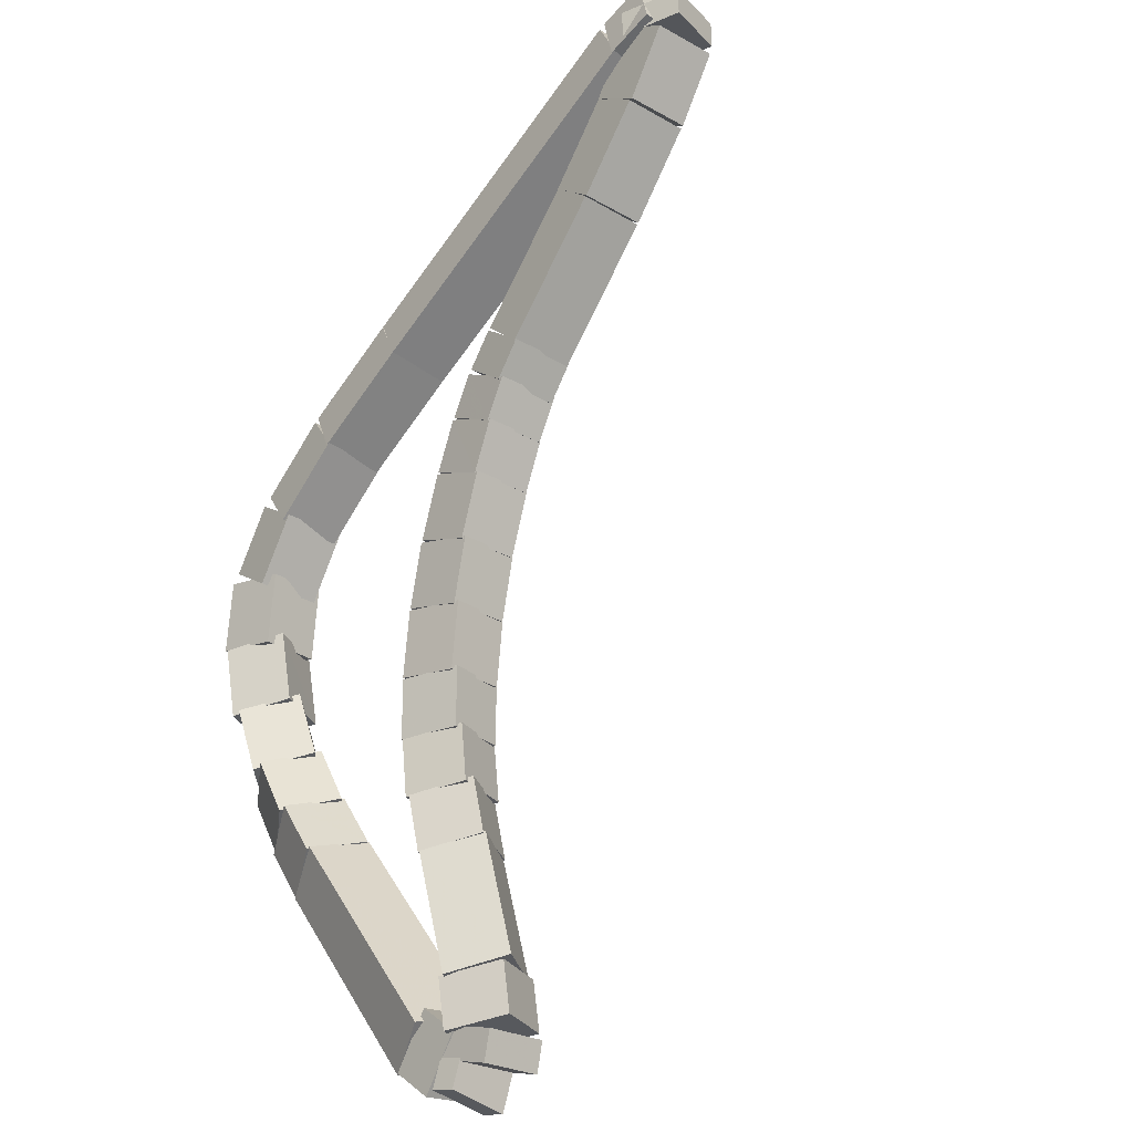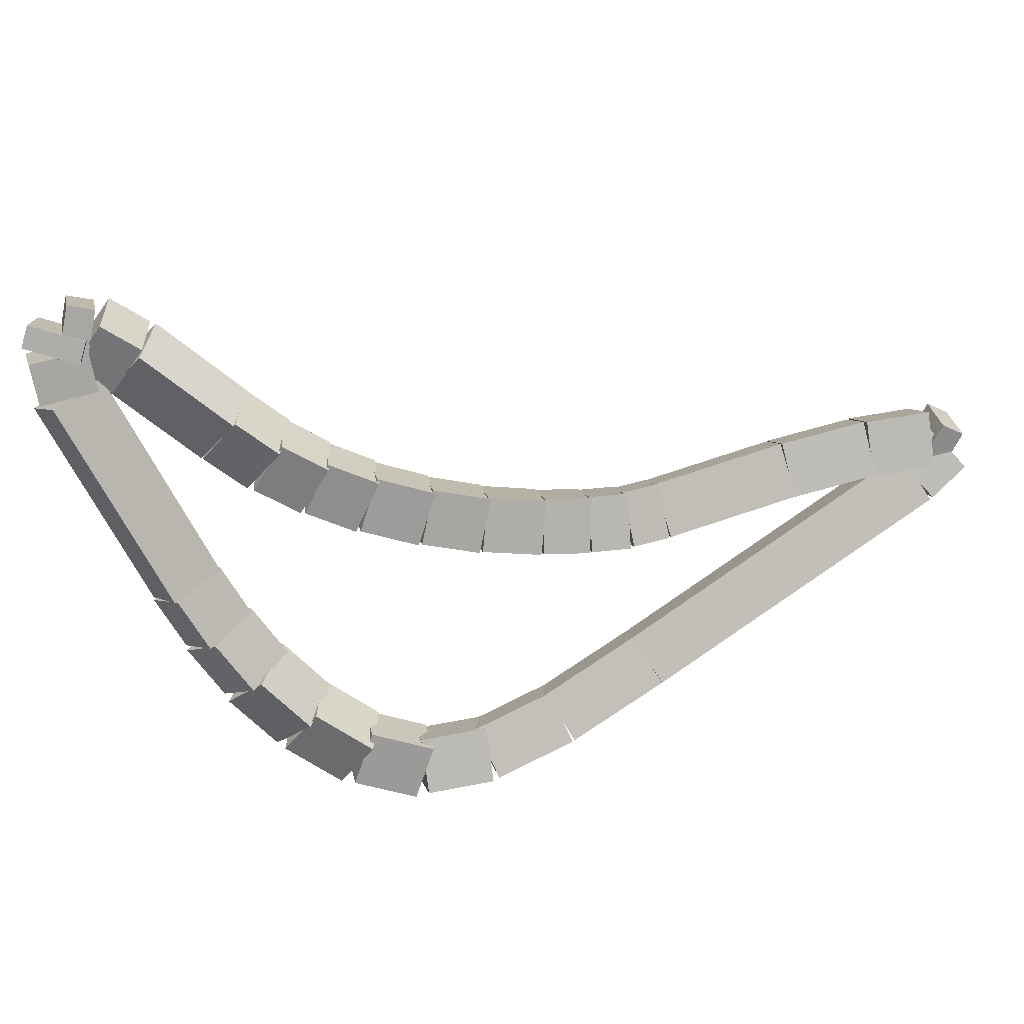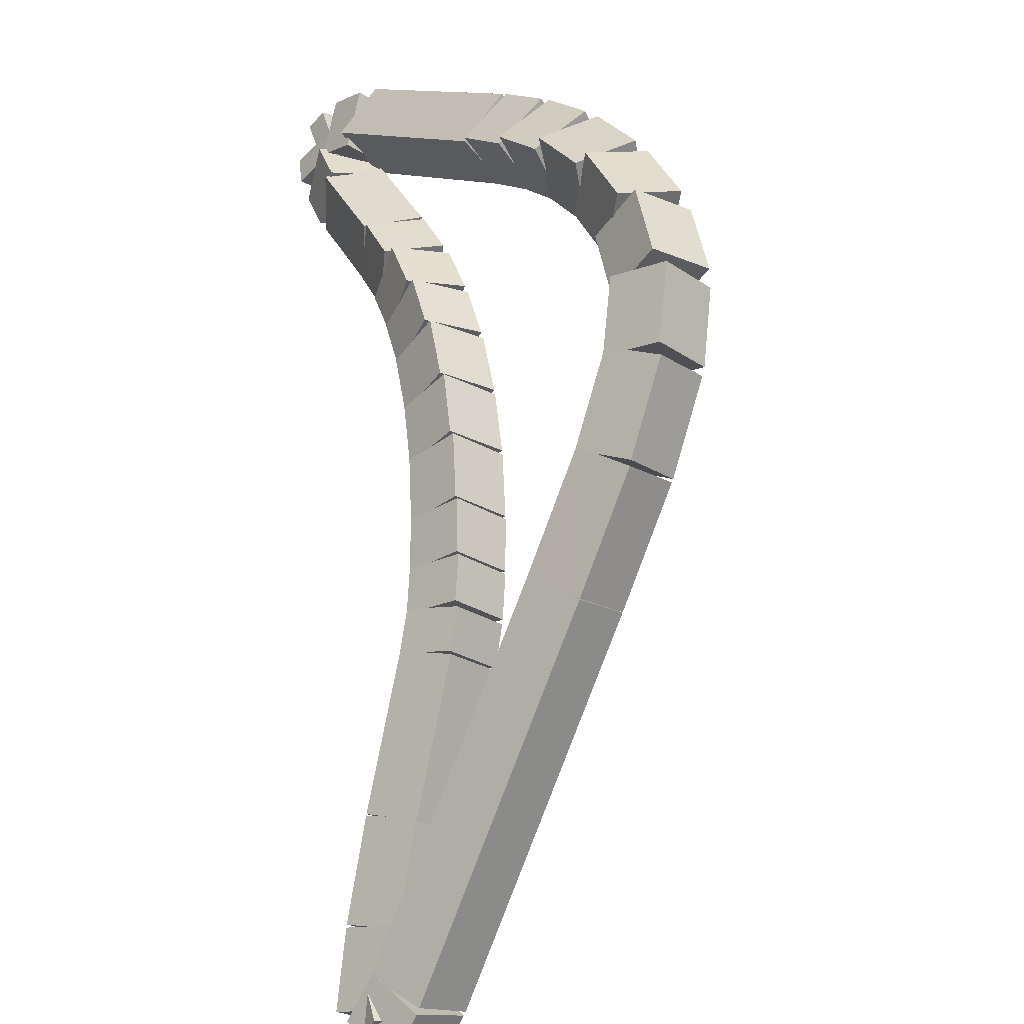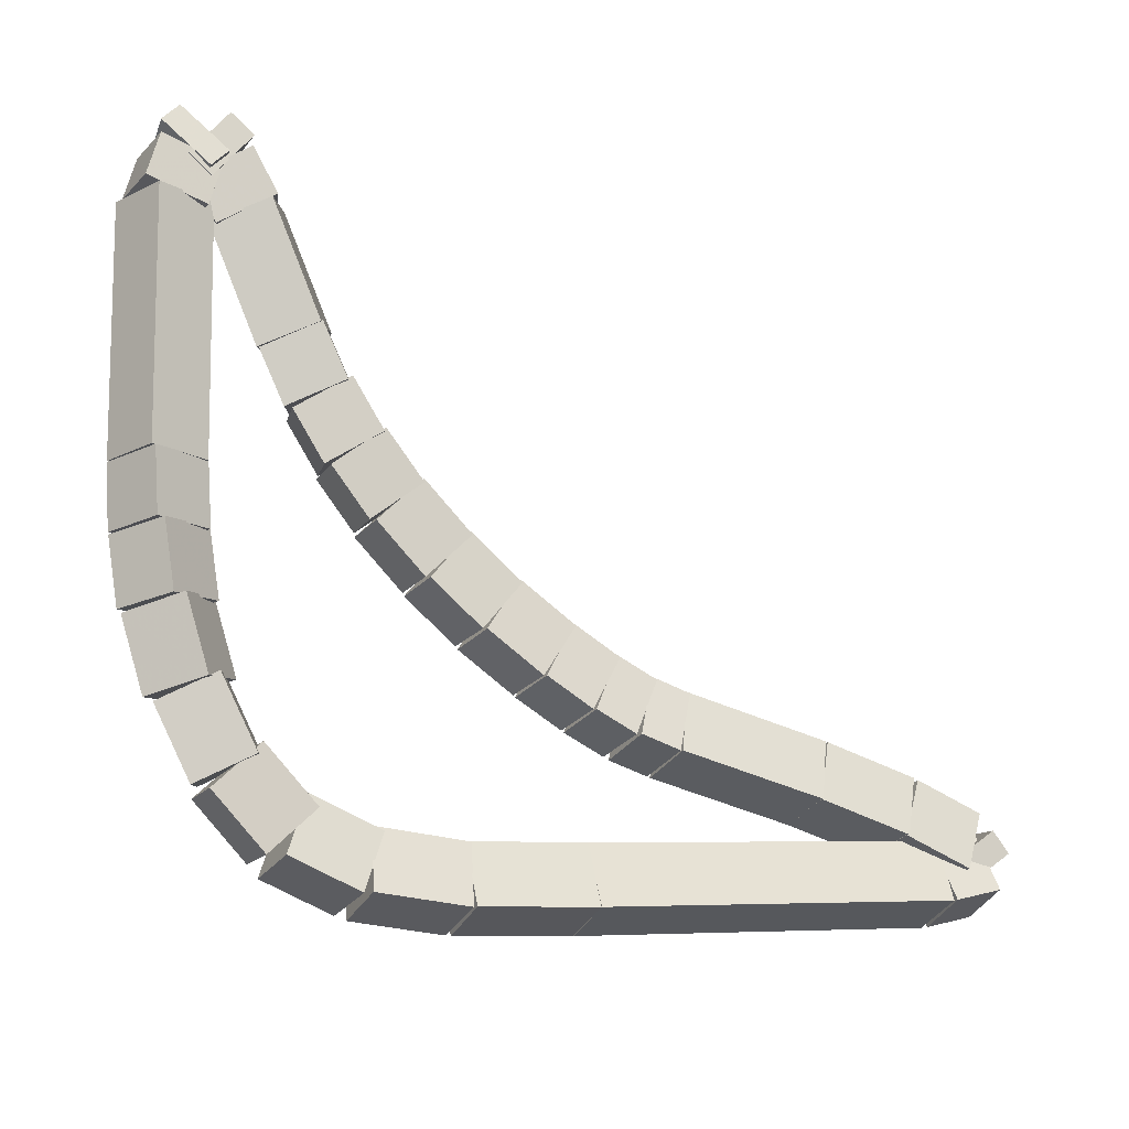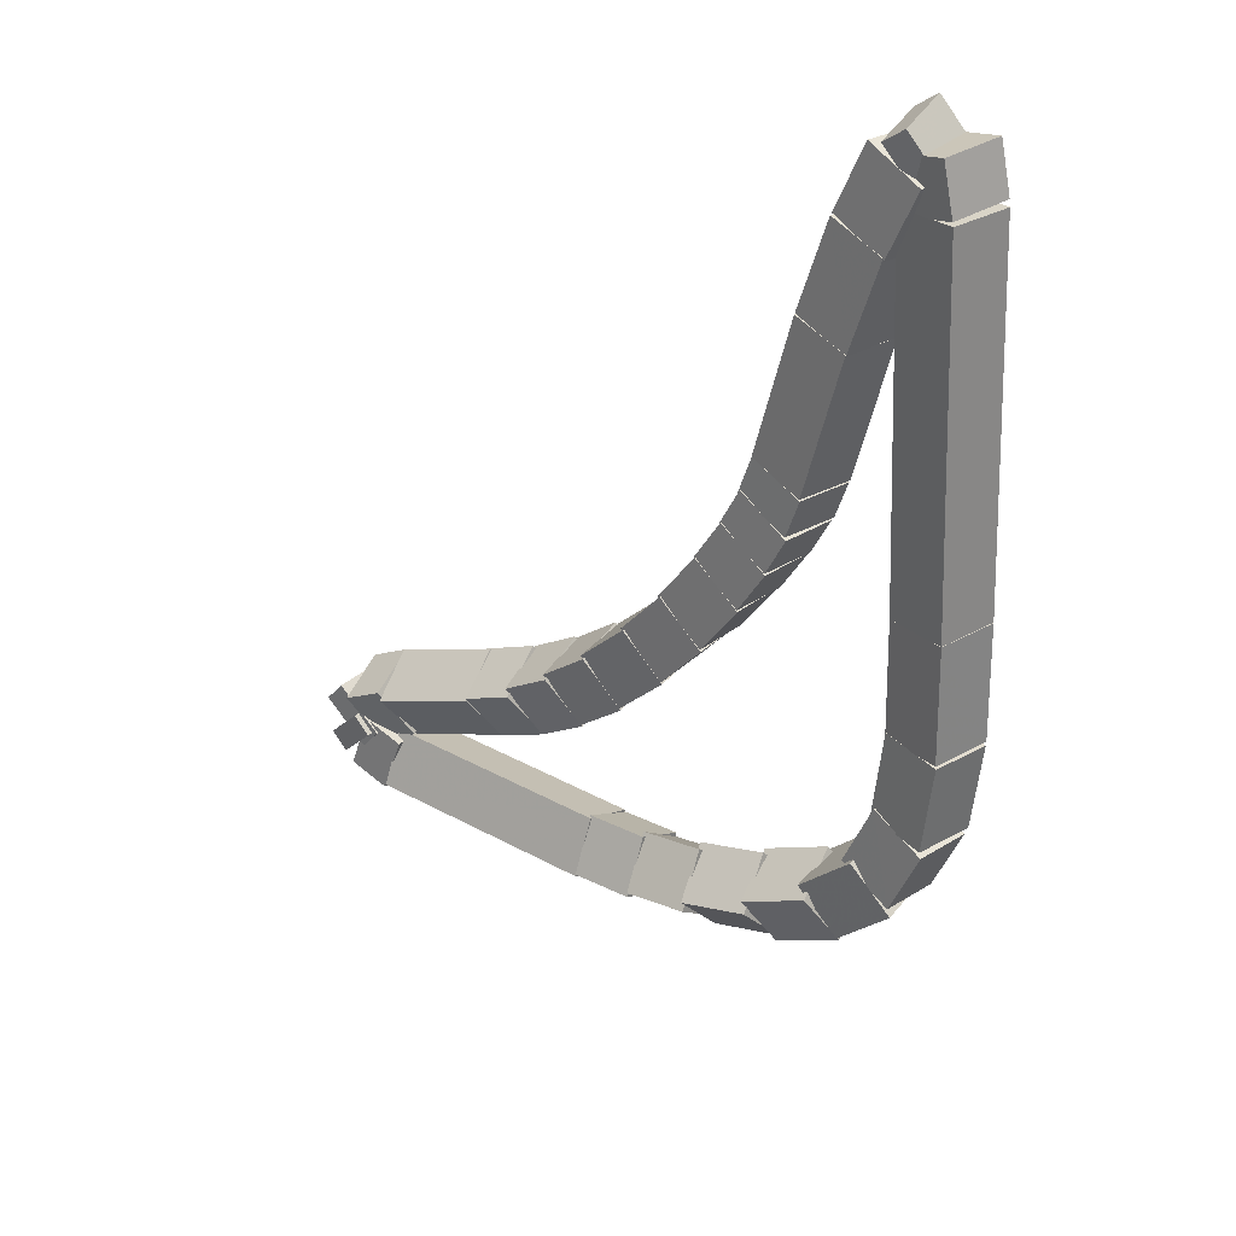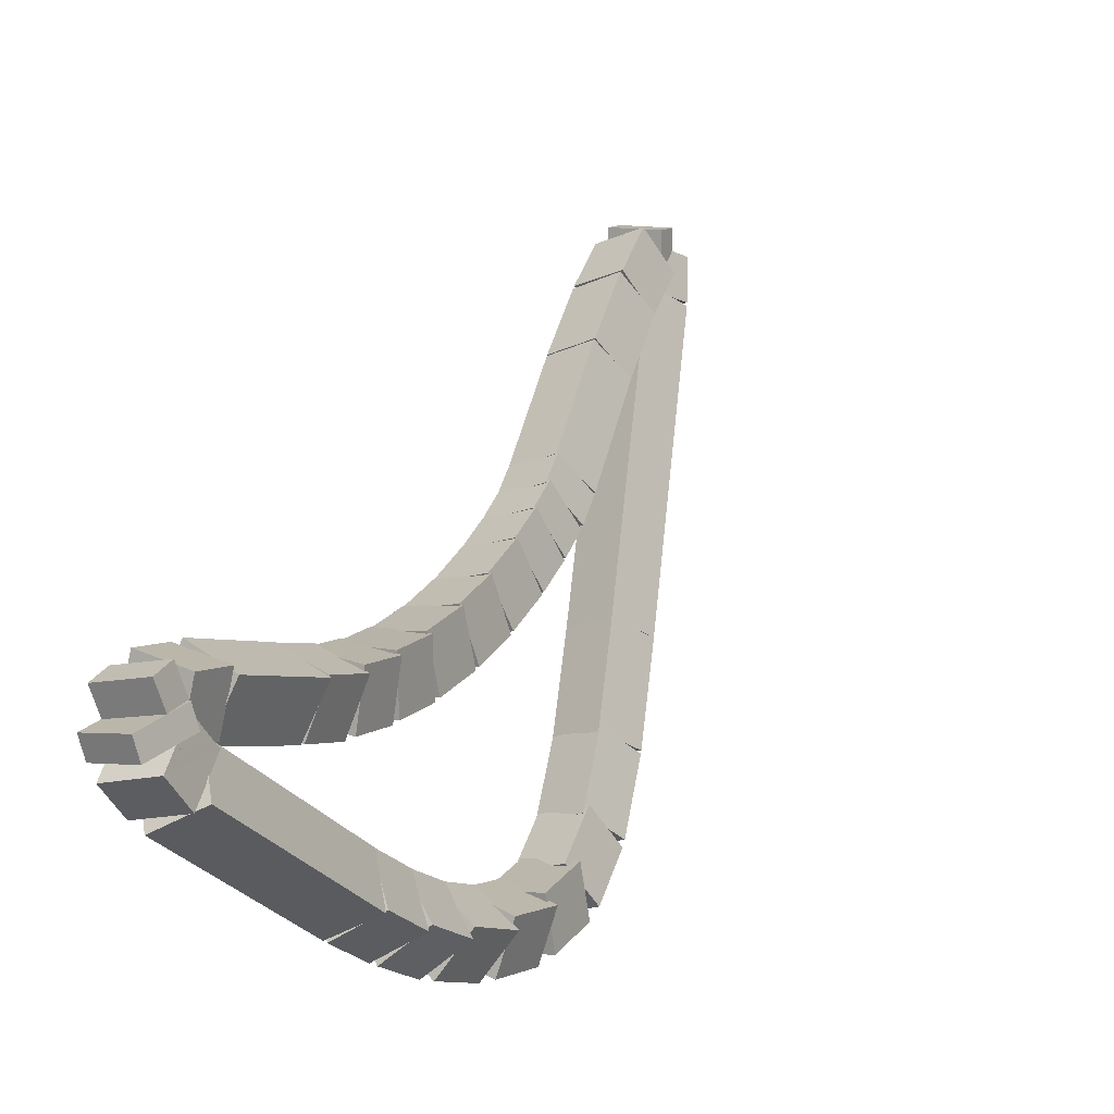
<metadata>
{"format":"obj","ext":"obj","renderer":"f3d","projection":"perspective","resolution":1024,"background":"white","views":[{"elev":73.5,"azim":-36.9,"up":"+Y"},{"elev":-30.2,"azim":28.2,"up":"+Y"},{"elev":-78.0,"azim":-81.5,"up":"+Z"},{"elev":15.2,"azim":5.3,"up":"+Z"},{"elev":-30.9,"azim":102.6,"up":"+Y"},{"elev":77.7,"azim":-53.7,"up":"+Z"}]}
</metadata>
<code>
g name
v 38.72 35.42 40.28
v 38.54 35.22 40.39
v 38.32 35.36 40.28
v 38.5 35.56 40.17
v 38.64 36.03 41.22
v 38.46 35.83 41.33
v 38.24 35.97 41.22
v 38.42 36.17 41.11
f 1 2 3 4
f 6 2 1 5
f 5 1 4 8
f 6 5 8 7
f 8 4 3 7
f 7 3 2 6
g name
v 38.75 35.28 40.04
v 38.59 35.07 40.14
v 38.36 35.2 40.04
v 38.51 35.41 39.93
v 38.71 35.43 40.28
v 38.56 35.23 40.39
v 38.32 35.35 40.28
v 38.48 35.56 40.18
f 9 10 11 12
f 14 10 9 13
f 13 9 12 16
f 14 13 16 15
f 16 12 11 15
f 15 11 10 14
g name
v 38.8 35.17 39.77
v 38.68 34.94 39.88
v 38.43 35.02 39.77
v 38.55 35.26 39.67
v 38.74 35.32 40.04
v 38.62 35.08 40.14
v 38.37 35.16 40.04
v 38.49 35.4 39.93
f 17 18 19 20
f 22 18 17 21
f 21 17 20 24
f 22 21 24 23
f 24 20 19 23
f 23 19 18 22
g name
v 38.87 35.09 39.48
v 38.83 34.83 39.58
v 38.56 34.84 39.48
v 38.61 35.1 39.38
v 38.77 35.22 39.77
v 38.72 34.96 39.87
v 38.45 34.97 39.77
v 38.5 35.23 39.67
f 25 26 27 28
f 30 26 25 29
f 29 25 28 32
f 30 29 32 31
f 32 28 27 31
f 31 27 26 30
g name
v 38.98 35.04 39.18
v 39.02 34.78 39.29
v 38.77 34.7 39.18
v 38.73 34.96 39.08
v 38.82 35.13 39.48
v 38.86 34.88 39.59
v 38.61 34.79 39.48
v 38.57 35.05 39.37
f 33 34 35 36
f 38 34 33 37
f 37 33 36 40
f 38 37 40 39
f 40 36 35 39
f 39 35 34 38
g name
v 39.11 35.04 38.93
v 39.24 34.82 39.06
v 39.07 34.64 38.93
v 38.94 34.86 38.8
v 38.9 35.06 39.18
v 39.03 34.85 39.31
v 38.85 34.67 39.18
v 38.72 34.88 39.05
f 41 42 43 44
f 46 42 41 45
f 45 41 44 48
f 46 45 48 47
f 48 44 43 47
f 47 43 42 46
g name
v 39.32 35.11 38.76
v 39.47 34.94 38.93
v 39.43 34.72 38.76
v 39.27 34.89 38.58
v 39.04 35.03 38.93
v 39.19 34.87 39.1
v 39.14 34.65 38.93
v 38.99 34.81 38.76
f 49 50 51 52
f 54 50 49 53
f 53 49 52 56
f 54 53 56 55
f 56 52 51 55
f 55 51 50 54
g name
v 39.65 35.27 38.64
v 39.79 35.11 38.83
v 39.82 34.91 38.64
v 39.69 35.06 38.44
v 39.29 35.1 38.76
v 39.43 34.94 38.95
v 39.46 34.74 38.76
v 39.32 34.89 38.56
f 57 58 59 60
f 62 58 57 61
f 61 57 60 64
f 62 61 64 63
f 64 60 59 63
f 63 59 58 62
g name
v 40.11 35.53 38.54
v 40.23 35.37 38.74
v 40.3 35.18 38.54
v 40.17 35.34 38.35
v 39.64 35.26 38.64
v 39.77 35.11 38.83
v 39.84 34.92 38.64
v 39.71 35.07 38.44
f 65 66 67 68
f 70 66 65 69
f 69 65 68 72
f 70 69 72 71
f 72 68 67 71
f 71 67 66 70
g name
v 41.55 36.36 38.28
v 41.68 36.2 38.48
v 41.75 36.02 38.28
v 41.62 36.17 38.08
v 40.1 35.52 38.54
v 40.23 35.37 38.74
v 40.3 35.18 38.54
v 40.18 35.34 38.34
f 73 74 75 76
f 78 74 73 77
f 77 73 76 80
f 78 77 80 79
f 80 76 75 79
f 79 75 74 78
g name
v 41.72 36.48 38.28
v 41.84 36.32 38.48
v 41.95 36.16 38.28
v 41.84 36.32 38.08
v 41.53 36.35 38.28
v 41.65 36.19 38.48
v 41.76 36.03 38.28
v 41.65 36.19 38.08
f 81 82 83 84
f 86 82 81 85
f 85 81 84 88
f 86 85 88 87
f 88 84 83 87
f 87 83 82 86
g name
v 41.71 36.15 38.38
v 41.92 36.3 38.5
v 41.82 36.53 38.38
v 41.61 36.38 38.26
v 41.78 36.13 38.28
v 41.99 36.28 38.4
v 41.89 36.51 38.28
v 41.68 36.36 38.16
f 89 90 91 92
f 94 90 89 93
f 93 89 92 96
f 94 93 96 95
f 96 92 91 95
f 95 91 90 94
g name
v 41.54 36.07 38.55
v 41.59 36.29 38.72
v 41.44 36.46 38.55
v 41.39 36.24 38.38
v 41.82 36.15 38.38
v 41.87 36.37 38.55
v 41.71 36.53 38.38
v 41.67 36.31 38.21
f 97 98 99 100
f 102 98 97 101
f 101 97 100 104
f 102 101 104 103
f 104 100 99 103
f 103 99 98 102
g name
v 41.17 35.95 38.75
v 41.19 36.17 38.93
v 41.05 36.33 38.75
v 41.03 36.11 38.57
v 41.55 36.08 38.55
v 41.57 36.29 38.73
v 41.42 36.46 38.55
v 41.4 36.24 38.37
f 105 106 107 108
f 110 106 105 109
f 109 105 108 112
f 110 109 112 111
f 112 108 107 111
f 111 107 106 110
g name
v 40.59 35.73 39.02
v 40.6 35.95 39.2
v 40.45 36.1 39.02
v 40.45 35.89 38.84
v 41.18 35.95 38.75
v 41.19 36.17 38.93
v 41.04 36.32 38.75
v 41.03 36.11 38.56
f 113 114 115 116
f 118 114 113 117
f 117 113 116 120
f 118 117 120 119
f 120 116 115 119
f 119 115 114 118
g name
v 40.43 35.68 39.11
v 40.45 35.89 39.28
v 40.3 36.06 39.11
v 40.28 35.84 38.93
v 40.59 35.73 39.02
v 40.61 35.95 39.2
v 40.46 36.11 39.02
v 40.44 35.89 38.84
f 121 122 123 124
f 126 122 121 125
f 125 121 124 128
f 126 125 128 127
f 128 124 123 127
f 127 123 122 126
g name
v 40.24 35.63 39.22
v 40.31 35.85 39.39
v 40.16 36.03 39.22
v 40.09 35.81 39.06
v 40.41 35.67 39.11
v 40.48 35.89 39.27
v 40.32 36.06 39.11
v 40.26 35.84 38.94
f 129 130 131 132
f 134 130 129 133
f 133 129 132 136
f 134 133 136 135
f 136 132 131 135
f 135 131 130 134
g name
v 40.04 35.6 39.37
v 40.13 35.82 39.53
v 39.98 36 39.37
v 39.89 35.78 39.21
v 40.23 35.63 39.22
v 40.32 35.85 39.38
v 40.17 36.03 39.22
v 40.08 35.81 39.06
f 137 138 139 140
f 142 138 137 141
f 141 137 140 144
f 142 141 144 143
f 144 140 139 143
f 143 139 138 142
g name
v 39.8 35.58 39.57
v 39.91 35.79 39.72
v 39.77 35.98 39.57
v 39.65 35.77 39.42
v 40.03 35.6 39.37
v 40.14 35.81 39.52
v 39.99 36 39.37
v 39.88 35.79 39.22
f 145 146 147 148
f 150 146 145 149
f 149 145 148 152
f 150 149 152 151
f 152 148 147 151
f 151 147 146 150
g name
v 39.57 35.58 39.78
v 39.71 35.78 39.92
v 39.57 35.98 39.78
v 39.43 35.78 39.64
v 39.78 35.58 39.57
v 39.93 35.78 39.71
v 39.78 35.98 39.57
v 39.64 35.78 39.43
f 153 154 155 156
f 158 154 153 157
f 157 153 156 160
f 158 157 160 159
f 160 156 155 159
f 159 155 154 158
g name
v 39.35 35.6 40.01
v 39.52 35.79 40.14
v 39.39 36 40.01
v 39.22 35.82 39.88
v 39.55 35.58 39.78
v 39.72 35.77 39.91
v 39.59 35.98 39.78
v 39.42 35.8 39.65
f 161 162 163 164
f 166 162 161 165
f 165 161 164 168
f 166 165 168 167
f 168 164 163 167
f 167 163 162 166
g name
v 39.17 35.65 40.22
v 39.37 35.8 40.34
v 39.26 36.03 40.22
v 39.06 35.88 40.1
v 39.33 35.61 40.01
v 39.53 35.76 40.13
v 39.42 36 40.01
v 39.22 35.84 39.89
f 169 170 171 172
f 174 170 169 173
f 173 169 172 176
f 174 173 176 175
f 176 172 171 175
f 175 171 170 174
g name
v 39 35.71 40.44
v 39.23 35.83 40.55
v 39.15 36.08 40.44
v 38.92 35.96 40.33
v 39.14 35.66 40.22
v 39.37 35.78 40.34
v 39.29 36.02 40.22
v 39.06 35.9 40.11
f 177 178 179 180
f 182 178 177 181
f 181 177 180 184
f 182 181 184 183
f 184 180 179 183
f 183 179 178 182
g name
v 38.85 35.81 40.66
v 39.1 35.88 40.77
v 39.08 36.14 40.66
v 38.83 36.08 40.56
v 38.96 35.73 40.44
v 39.22 35.8 40.54
v 39.19 36.06 40.44
v 38.94 36 40.33
f 185 186 187 188
f 190 186 185 189
f 189 185 188 192
f 190 189 192 191
f 192 188 187 191
f 191 187 186 190
g name
v 38.62 36 41.14
v 38.87 36.05 41.25
v 38.87 36.31 41.14
v 38.61 36.27 41.04
v 38.84 35.82 40.66
v 39.1 35.87 40.77
v 39.09 36.13 40.66
v 38.83 36.09 40.56
f 193 194 195 196
f 198 194 193 197
f 197 193 196 200
f 198 197 200 199
f 200 196 195 199
f 199 195 194 198
g name
v 38.54 36.04 41.33
v 38.78 36.14 41.44
v 38.72 36.39 41.33
v 38.48 36.29 41.22
v 38.65 35.98 41.14
v 38.89 36.08 41.25
v 38.83 36.34 41.14
v 38.59 36.23 41.04
f 201 202 203 204
f 206 202 201 205
f 205 201 204 208
f 206 205 208 207
f 208 204 203 207
f 207 203 202 206
g name
v 38.54 36.01 41.43
v 38.68 36.22 41.57
v 38.53 36.41 41.43
v 38.4 36.21 41.28
v 38.63 36.01 41.33
v 38.77 36.22 41.48
v 38.63 36.41 41.33
v 38.49 36.21 41.19
f 209 210 211 212
f 214 210 209 213
f 213 209 212 216
f 214 213 216 215
f 216 212 211 215
f 215 211 210 214
g name
v 38.63 36.01 41.38
v 38.42 36.06 41.56
v 38.32 36.26 41.38
v 38.53 36.2 41.2
v 38.69 36.09 41.43
v 38.48 36.14 41.61
v 38.38 36.34 41.43
v 38.59 36.28 41.25
f 217 218 219 220
f 222 218 217 221
f 221 217 220 224
f 222 221 224 223
f 224 220 219 223
f 223 219 218 222
g name
v 38.63 35.95 41.22
v 38.4 35.86 41.36
v 38.25 36.05 41.22
v 38.48 36.14 41.09
v 38.67 36.08 41.38
v 38.44 35.99 41.51
v 38.28 36.19 41.38
v 38.51 36.28 41.24
f 225 226 227 228
f 230 226 225 229
f 229 225 228 232
f 230 229 232 231
f 232 228 227 231
f 231 227 226 230

</code>
